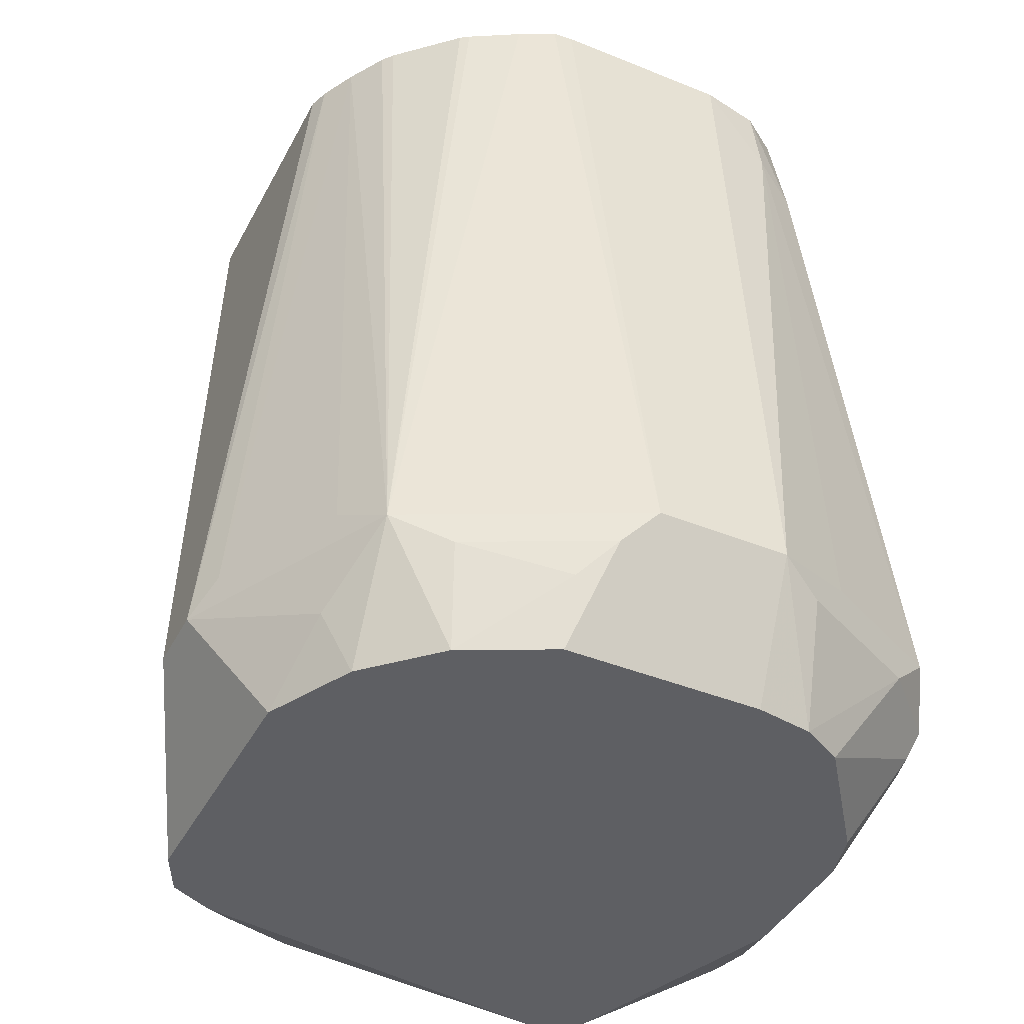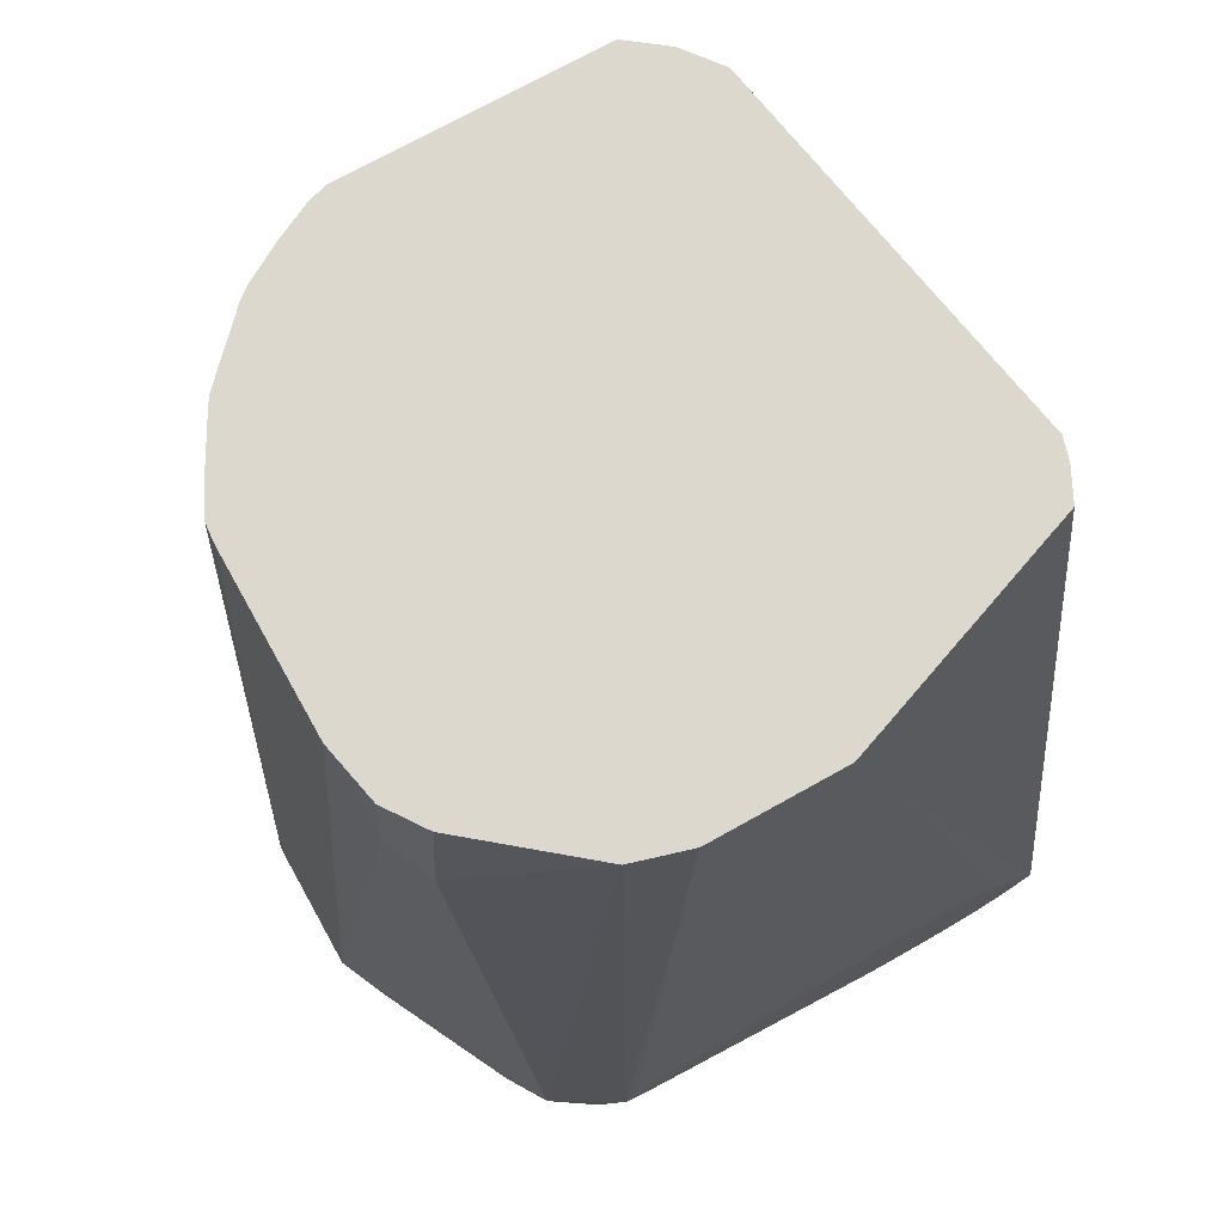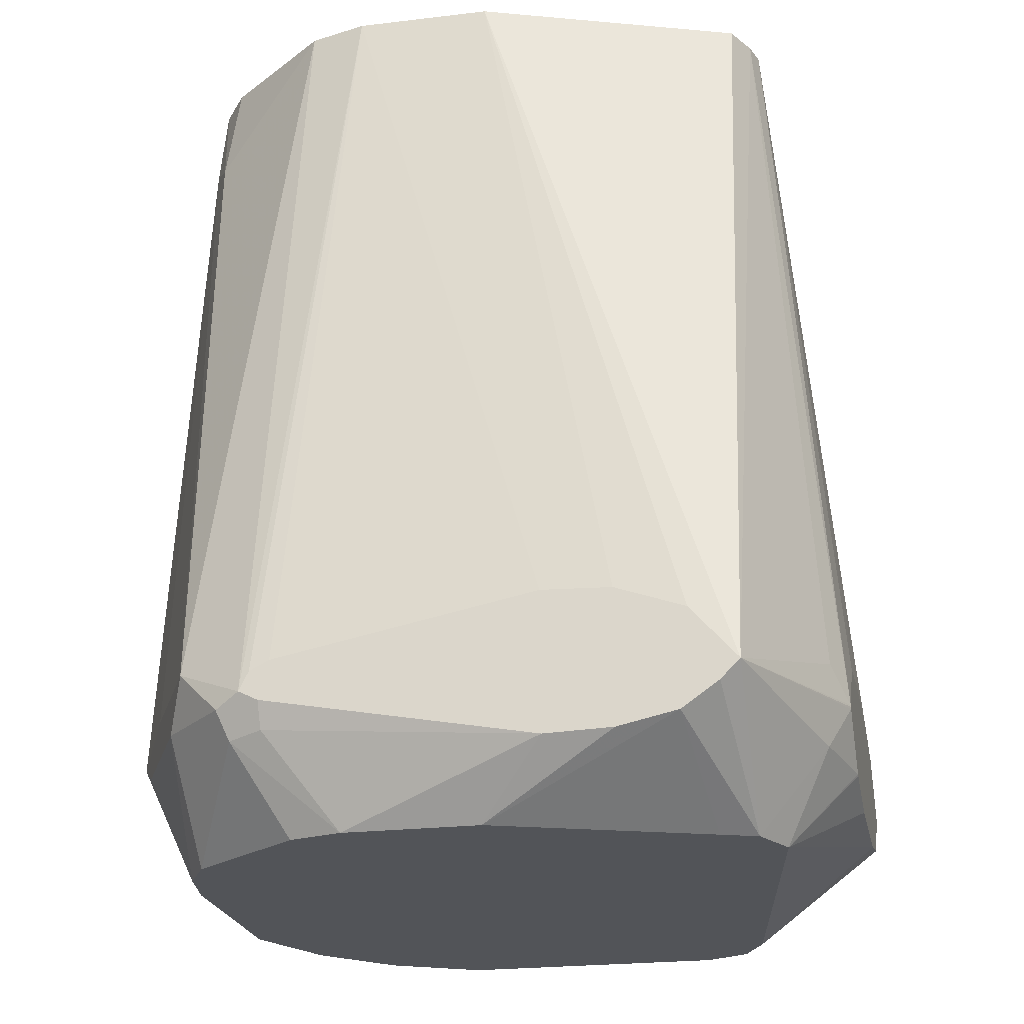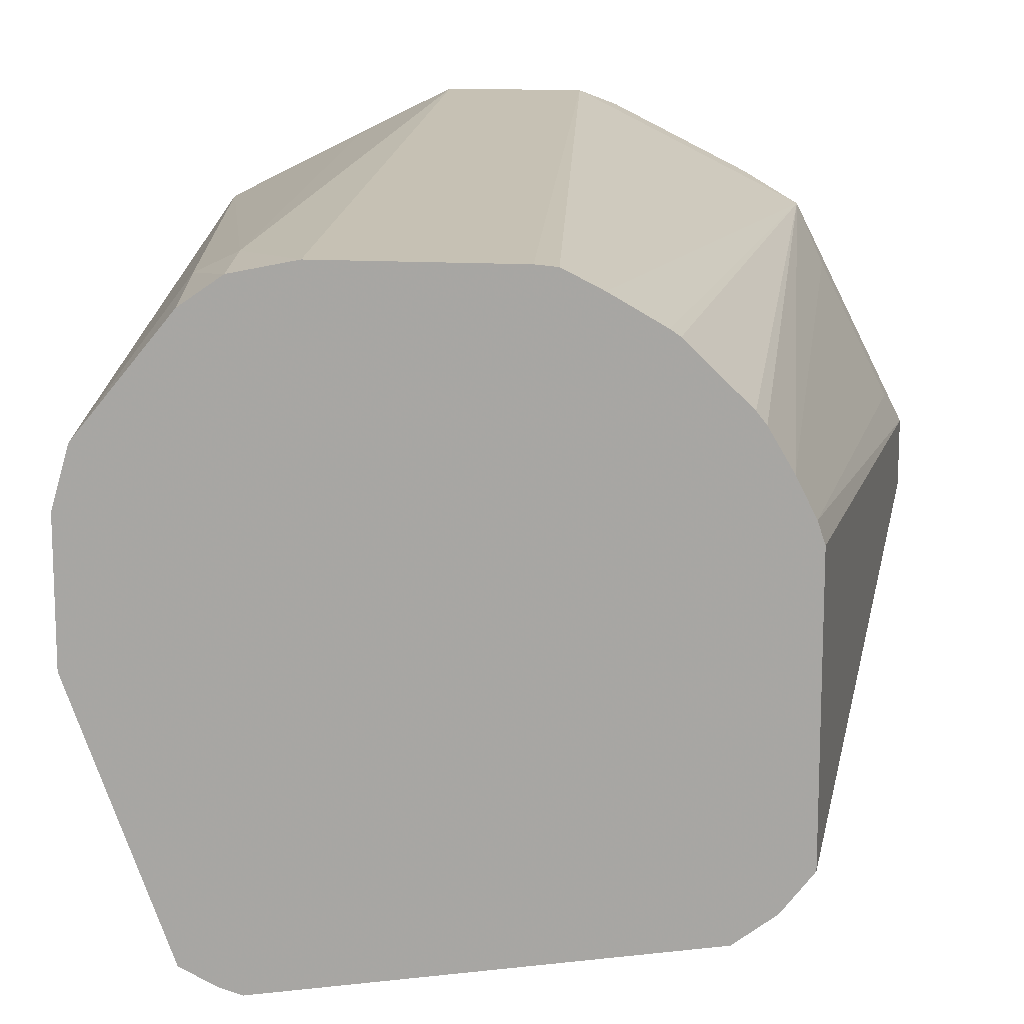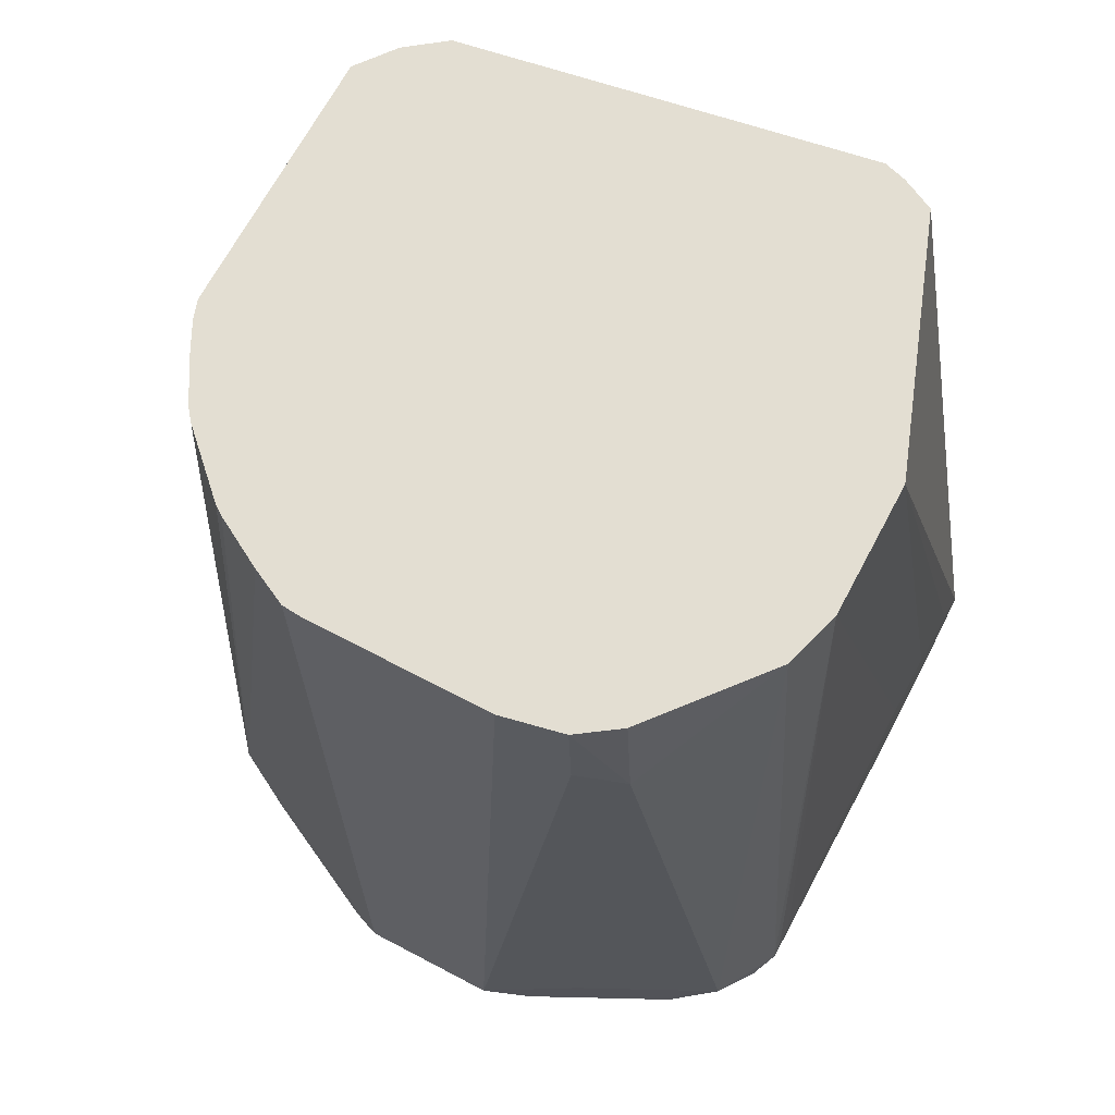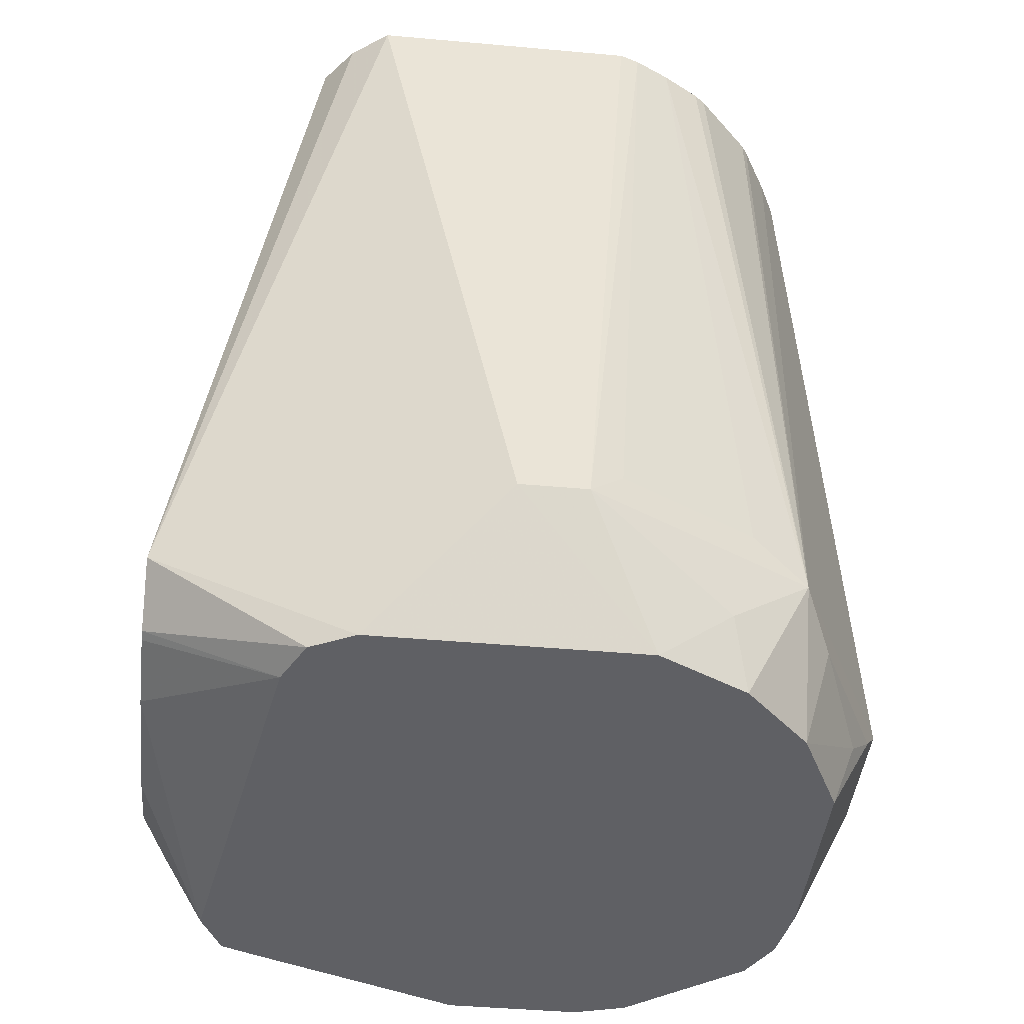
<metadata>
{"format":"obj","ext":"obj","renderer":"f3d","projection":"perspective","resolution":1024,"background":"white","views":[{"elev":-41.8,"azim":-26.0,"up":"+Y"},{"elev":72.6,"azim":60.8,"up":"+Y"},{"elev":-23.1,"azim":101.5,"up":"+Y"},{"elev":14.1,"azim":-172.4,"up":"+Z"},{"elev":67.5,"azim":27.9,"up":"+Y"},{"elev":-43.2,"azim":-96.1,"up":"+Y"}]}
</metadata>
<code>
v -0.4155 0.2243 0.3208
v -0.4378 0.583 0.3951
v -0.4196 0.583 0.3812
v -0.4517 0.583 0.4133
v -0.4805 0.2243 0.4805
v -0.4805 0.2243 0.5125
v -0.4485 0.16 0.5446
v -0.4405 0.1922 0.5806
v -0.4271 0.2243 0.6193
v -0.4271 0.16 0.5873
v -0.3951 0.16 0.6193
v -0.4004 0.2082 0.6327
v -0.3364 0.2082 0.6647
v -0.3524 0.1922 0.6527
v -0.3524 0.16 0.6407
v -0.2083 0.16 0.6247
v -0.2563 0.16 0.6407
v -0.2563 0.2243 0.6727
v -0.2289 0.16 0.6361
v -0.2349 0.2136 0.6621
v -0.1709 0.2136 0.63
v -0.1388 0.2136 0.598
v -0.1495 0.2349 0.6193
v -0.2136 0.2349 0.6514
v -0.2243 0.5446 0.6407
v -0.2563 0.583 0.6439
v -0.2271 0.583 0.6378
v -0.2082 0.583 0.6247
v -0.2029 0.5339 0.63
v -0.165 0.583 0.5719
v -0.157 0.583 0.5446
v -0.1328 0.2196 0.5858
v -0.1328 0.2289 0.5812
v -0.1328 0.2335 0.572
v -0.1328 0.1912 0.4485
v -0.1328 0.215 0.5766
v -0.1388 0.2029 0.5766
v -0.1442 0.2002 0.5926
v -0.1602 0.16 0.5446
v -0.1672 0.16 0.5696
v -0.1602 0.16 0.4805
v -0.1328 0.1922 0.4165
v -0.1328 0.1983 0.3882
v -0.1965 0.16 0.3802
v -0.2029 0.16 0.3631
v -0.4378 0.16 0.3951
v -0.2243 0.16 0.3524
v -0.2136 0.2029 0.331
v -0.1328 0.2196 0.3616
v -0.2238 0.2233 0.3208
v -0.2507 0.2003 0.3208
v -0.2519 0.1998 0.3208
v -0.2879 0.1921 0.3208
v -0.3524 0.1922 0.3208
v -0.4164 0.16 0.3844
v -0.3876 0.1994 0.3208
v -0.3922 0.2009 0.3208
v -0.2879 0.2565 0.3208
v -0.2234 0.2252 0.3208
v -0.2234 0.2243 0.3208
v -0.2083 0.2403 0.3284
v -0.2168 0.583 0.3524
v -0.2274 0.583 0.3492
v -0.2507 0.2516 0.3208
v -0.3524 0.2563 0.3208
v -0.3879 0.2484 0.3208
v -0.2011 0.583 0.3602
v -0.157 0.583 0.4805
v -0.1328 0.2449 0.3839
v -0.1328 0.2563 0.4165
v -0.1328 0.2574 0.4491
v -0.425 0.583 0.5915
v -0.3524 0.583 0.6431
v -0.3428 0.583 0.6439
v -0.3203 0.2243 0.6727
v -0.3695 0.583 0.6345
v -0.393 0.583 0.6212
v -0.3972 0.583 0.6183
v -0.4292 0.583 0.5862
v -0.4399 0.583 0.5681
v -0.4517 0.583 0.5414
v -0.4485 0.583 0.5509
v -0.4725 0.2403 0.5286
v -0.4405 0.2403 0.5926
v -0.1328 0.2105 0.3707
v -0.4484 0.16 0.4163
f 68 49 67
f 63 3 67
f 62 63 67
f 62 67 49
f 62 49 61
f 63 1 3
f 69 49 68
f 31 67 26
f 69 68 70
f 71 70 68
f 71 34 70
f 71 31 34
f 71 68 31
f 68 67 31
f 67 4 26
f 66 1 63
f 69 70 49
f 66 58 1
f 57 1 54
f 65 66 63
f 56 55 57
f 55 46 57
f 55 47 46
f 57 46 1
f 3 4 67
f 54 1 50
f 52 54 50
f 58 50 1
f 65 58 66
f 59 50 58
f 60 49 50
f 60 59 49
f 59 61 49
f 59 62 61
f 59 63 62
f 64 58 63
f 64 59 58
f 65 63 58
f 60 50 59
f 72 26 4
f 79 9 72
f 74 26 73
f 82 81 6
f 81 4 6
f 81 72 4
f 84 6 9
f 84 9 80
f 70 34 49
f 34 35 49
f 43 49 35
f 85 49 43
f 85 45 49
f 85 43 45
f 86 1 46
f 86 5 1
f 86 7 5
f 86 46 7
f 7 46 11
f 56 57 54
f 83 82 6
f 83 6 84
f 83 84 80
f 83 80 82
f 74 18 26
f 75 18 74
f 15 18 75
f 15 75 13
f 75 9 13
f 76 9 75
f 77 9 76
f 77 78 9
f 73 26 72
f 77 76 78
f 76 75 73
f 75 74 73
f 78 73 72
f 78 72 9
f 79 80 9
f 79 72 80
f 80 72 81
f 82 80 81
f 76 73 78
f 56 54 55
f 64 63 59
f 53 47 54
f 19 21 20
f 19 16 21
f 19 17 16
f 21 16 22
f 21 22 23
f 21 23 18
f 20 21 18
f 24 18 23
f 25 18 24
f 25 26 18
f 27 26 25
f 27 28 26
f 27 29 28
f 27 25 29
f 25 23 29
f 25 24 23
f 29 23 30
f 19 20 18
f 19 18 17
f 17 18 15
f 17 15 16
f 2 3 1
f 2 4 3
f 2 1 4
f 5 4 1
f 5 6 4
f 7 6 5
f 8 6 7
f 8 9 6
f 28 29 30
f 8 10 9
f 10 7 11
f 10 11 9
f 12 9 11
f 12 13 9
f 14 13 12
f 14 11 15
f 14 12 11
f 15 11 16
f 8 7 10
f 28 30 26
f 14 15 13
f 32 31 30
f 55 54 47
f 44 43 41
f 44 45 43
f 44 41 45
f 41 16 45
f 16 11 45
f 45 11 46
f 47 45 46
f 48 49 45
f 48 50 49
f 51 50 48
f 51 52 50
f 51 47 52
f 51 48 47
f 53 52 47
f 53 54 52
f 30 31 26
f 42 41 43
f 42 43 35
f 48 45 47
f 37 39 35
f 33 31 32
f 42 35 41
f 33 34 31
f 33 32 34
f 32 35 34
f 36 35 32
f 36 22 37
f 36 32 22
f 32 23 22
f 36 37 35
f 38 37 22
f 38 39 37
f 38 40 39
f 38 16 40
f 38 22 16
f 40 16 41
f 32 30 23
f 39 40 41
f 39 41 35

</code>
